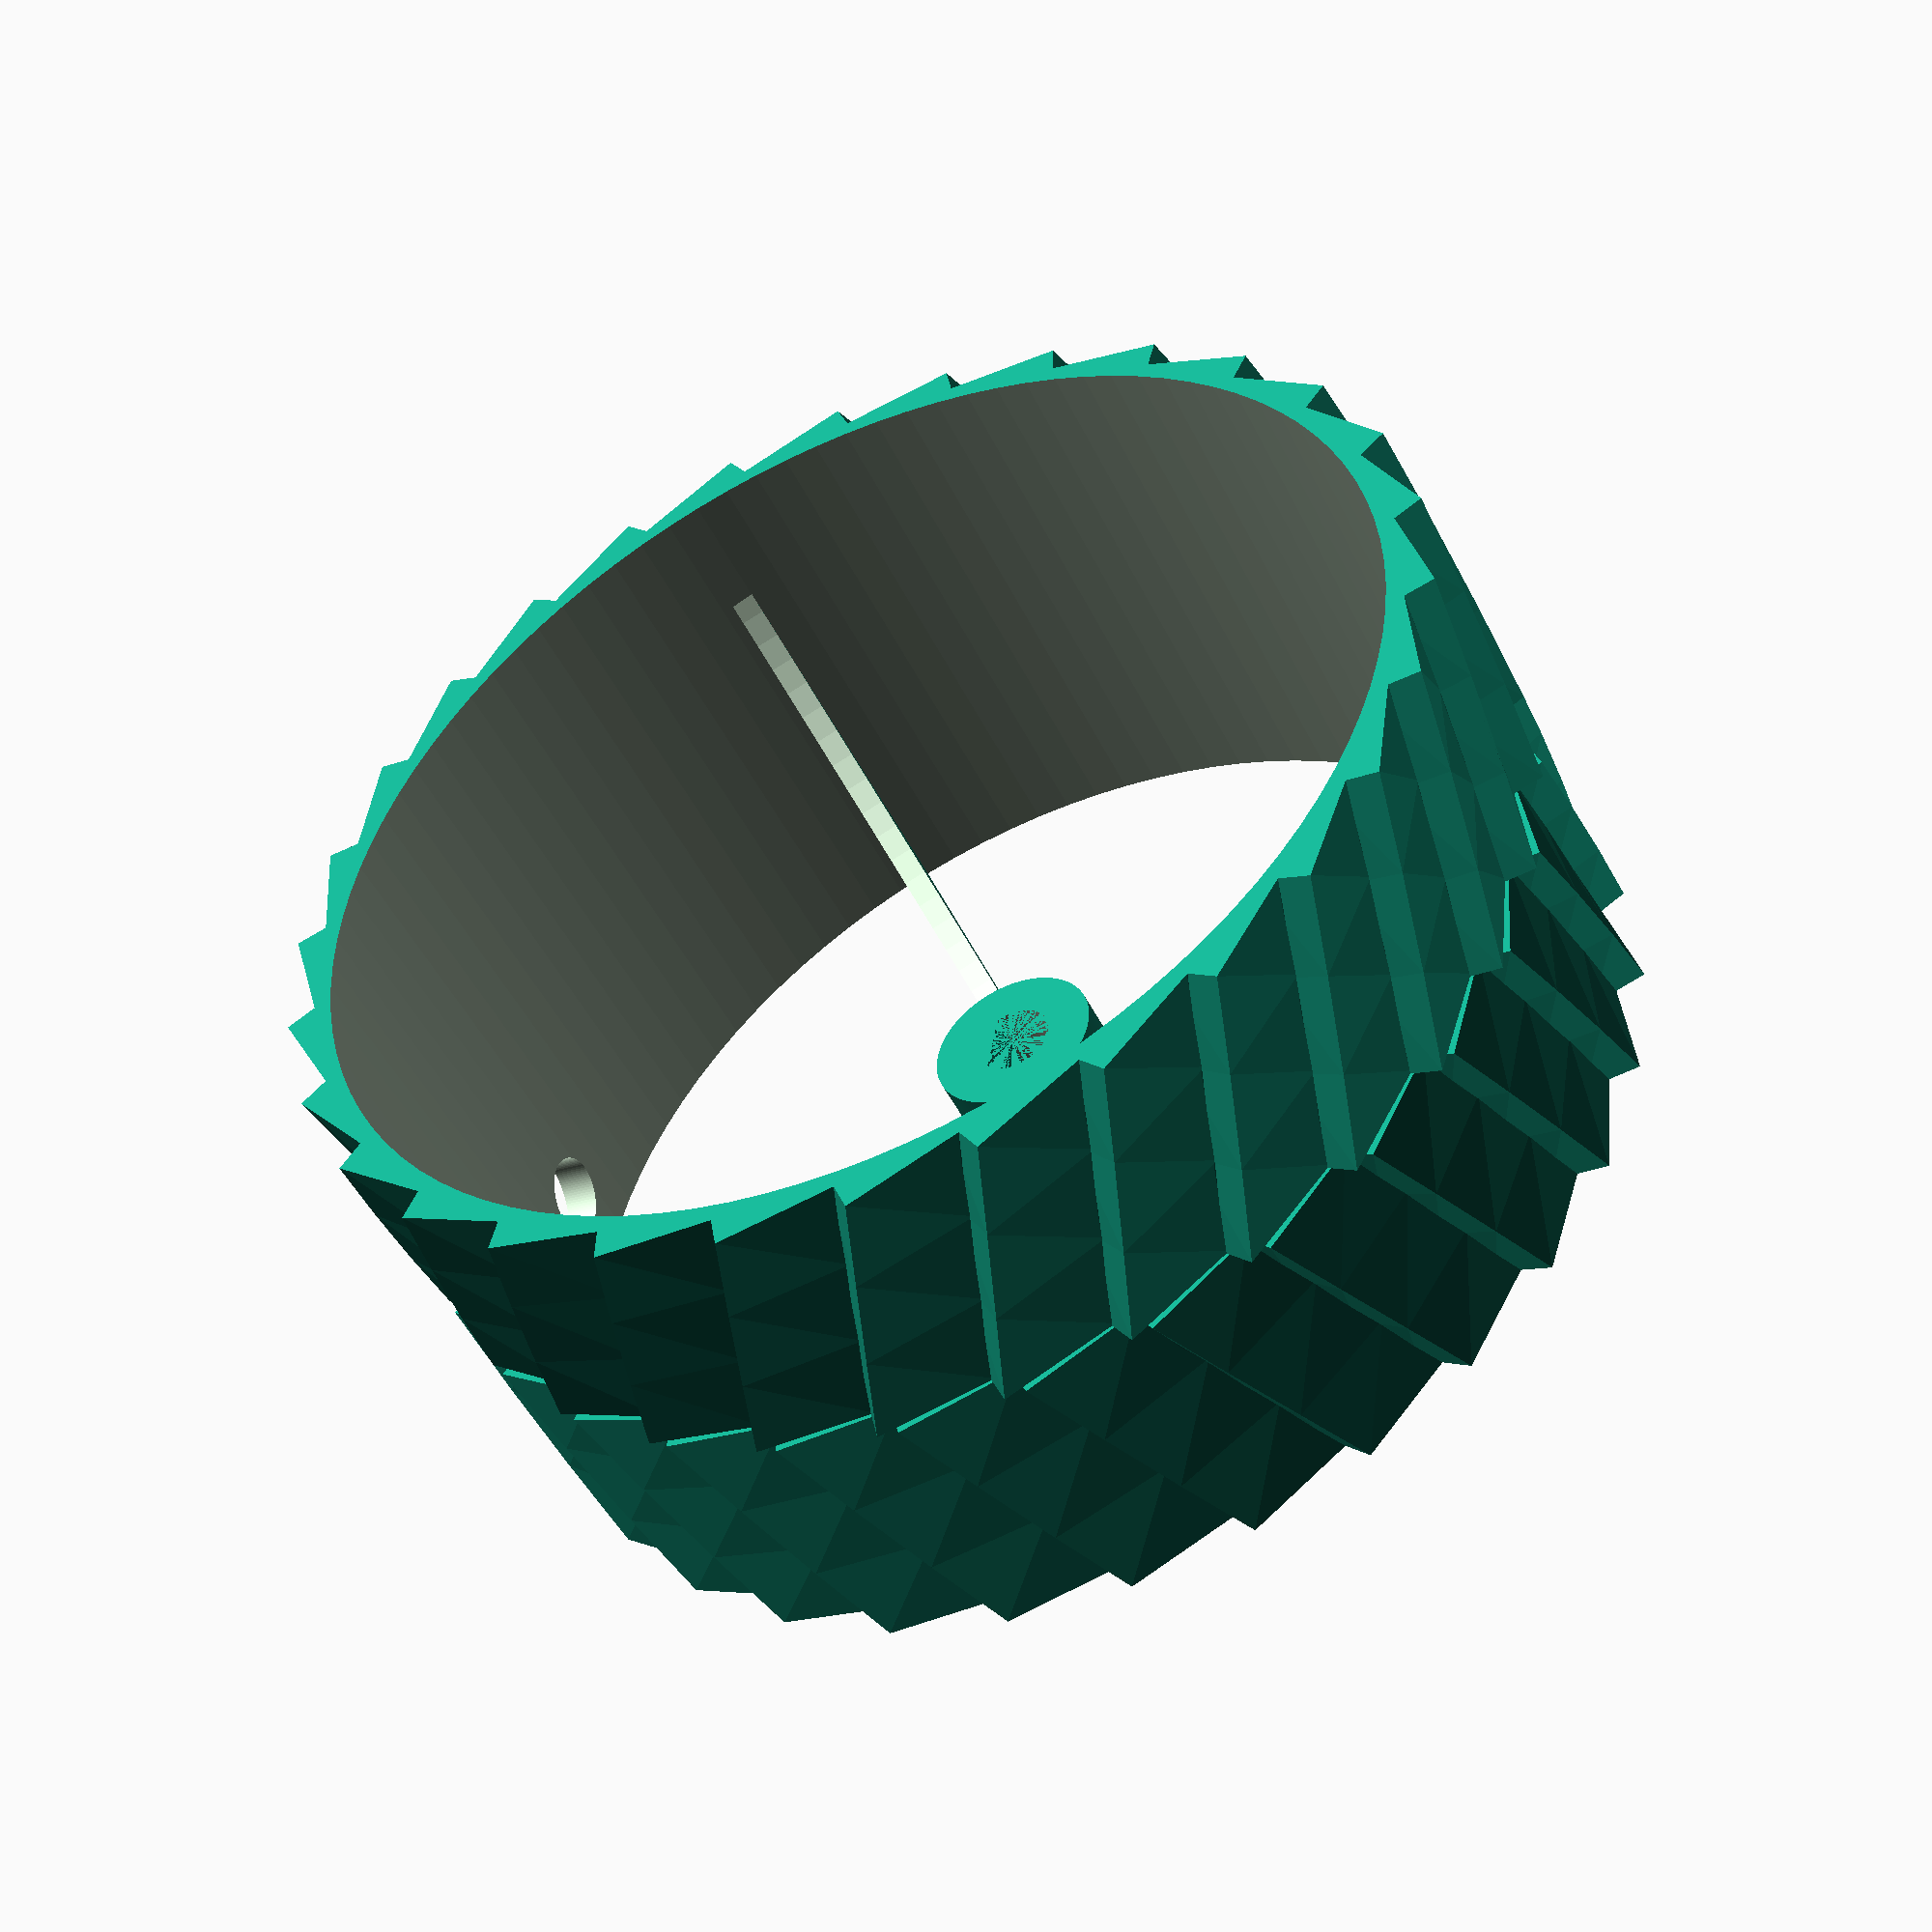
<openscad>
$fn=100;

shaft_d = 3.3;
shaft_d_flat = 2.6;
shaft_l = 7;
shaft_outer_d = 7;

fasten_hole_shaft_d = 2.75;
fasten_hole_tire_d = 3.5;
fasten_hole_height = 3.5;

rim_d = 48;

teeth_depth = 2.4;
teeth_width = 5;
teeth_twist=10;
teeth_steps=12;
tire_thickness=1.5;
tire_width = 23;
teeth_stand_out_angle = 10;

module rotate_about_pt(r, pt) {
    translate(pt)
    rotate(r)
    translate(-pt)
    children();   
}

module shaft() {
    difference() {
        cylinder(shaft_l, d=shaft_outer_d);
        difference() {
            cylinder(shaft_l, d1=shaft_d, d2=shaft_d);
            translate([-shaft_d/2,shaft_d_flat-shaft_d/2,0])
            cube([shaft_d, shaft_d, shaft_l]);
        }
        // screw hole for locking the motor
        translate([0,0,fasten_hole_height])
        rotate([-90,0,0])
        cylinder(shaft_outer_d/2, d=fasten_hole_shaft_d);
        
        // wider the hole entrance
        #cylinder(shaft_d/2, d1=shaft_d+0.4, d2=0);
    }
}


module rim() {
    start = shaft_outer_d/2 - 0.5;
    r = rim_d/2 - start;
    spike_w = 1;
    for(i=[180:120:180*3]) {
        rotate([0,0,i])
        difference() {
            translate([spike_w/2,start,0])
            rotate([0,-90,0])
            cube([tire_width, r, spike_w]);
            
            translate([spike_w/2,start,tire_width])
            scale([1.1,1,1])
            translate([0.01,0,0])
            resize([spike_w,r*2,tire_width*2 - shaft_l], auto=true)
            rotate([0,-90,0])
            cylinder(spike_w, r=r);
        }
    }
}

module tire() {
    module toot() { 
        translate([rim_d/2-teeth_depth,0,0]) 
        rotate([0,0,teeth_stand_out_angle]) 
        translate([0,-teeth_width,0]) 
        square([teeth_depth, teeth_width]);
    }
    difference() {
        union() {
            cylinder(tire_width, d=rim_d);

            for(i=[0:teeth_steps:360]) {
                rotate([0,0,i])
                linear_extrude(tire_width/2, twist=teeth_twist)
                toot();
                
                rotate([0,0,i])
                translate([0,0,tire_width/2])
                linear_extrude(tire_width/2, twist=-teeth_twist)
                toot();
            }
        }
        
        // cut the inside path of the wheel
        translate([0,0,-0.5])
        cylinder(tire_width+1, d=rim_d-tire_thickness);
        
        // hole for accessing the fastening screw
        translate([0,rim_d/2,fasten_hole_height])
        rotate([-90,0,0])
        cylinder(shaft_outer_d/2, d=fasten_hole_tire_d, center=true);
    }
}


shaft();
rim();
tire();

</openscad>
<views>
elev=48.8 azim=280.1 roll=25.5 proj=p view=wireframe
</views>
